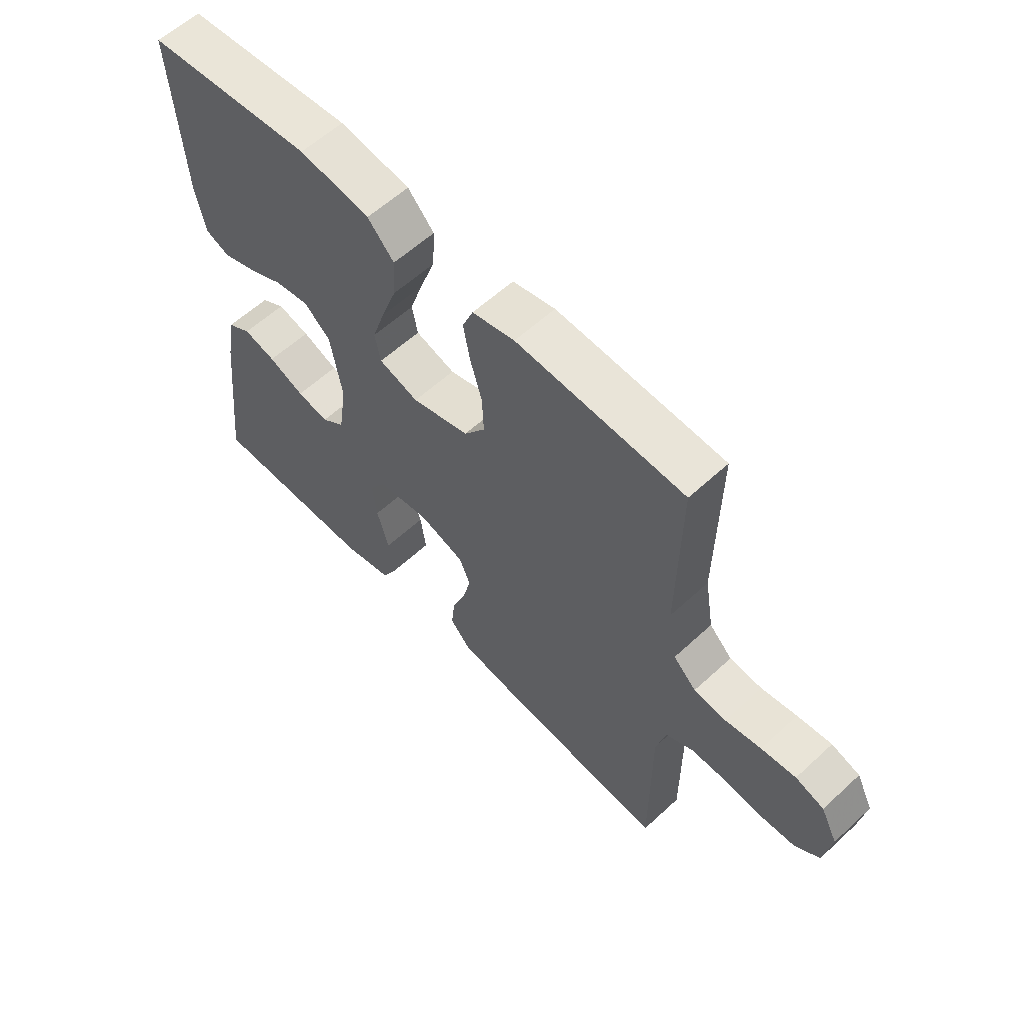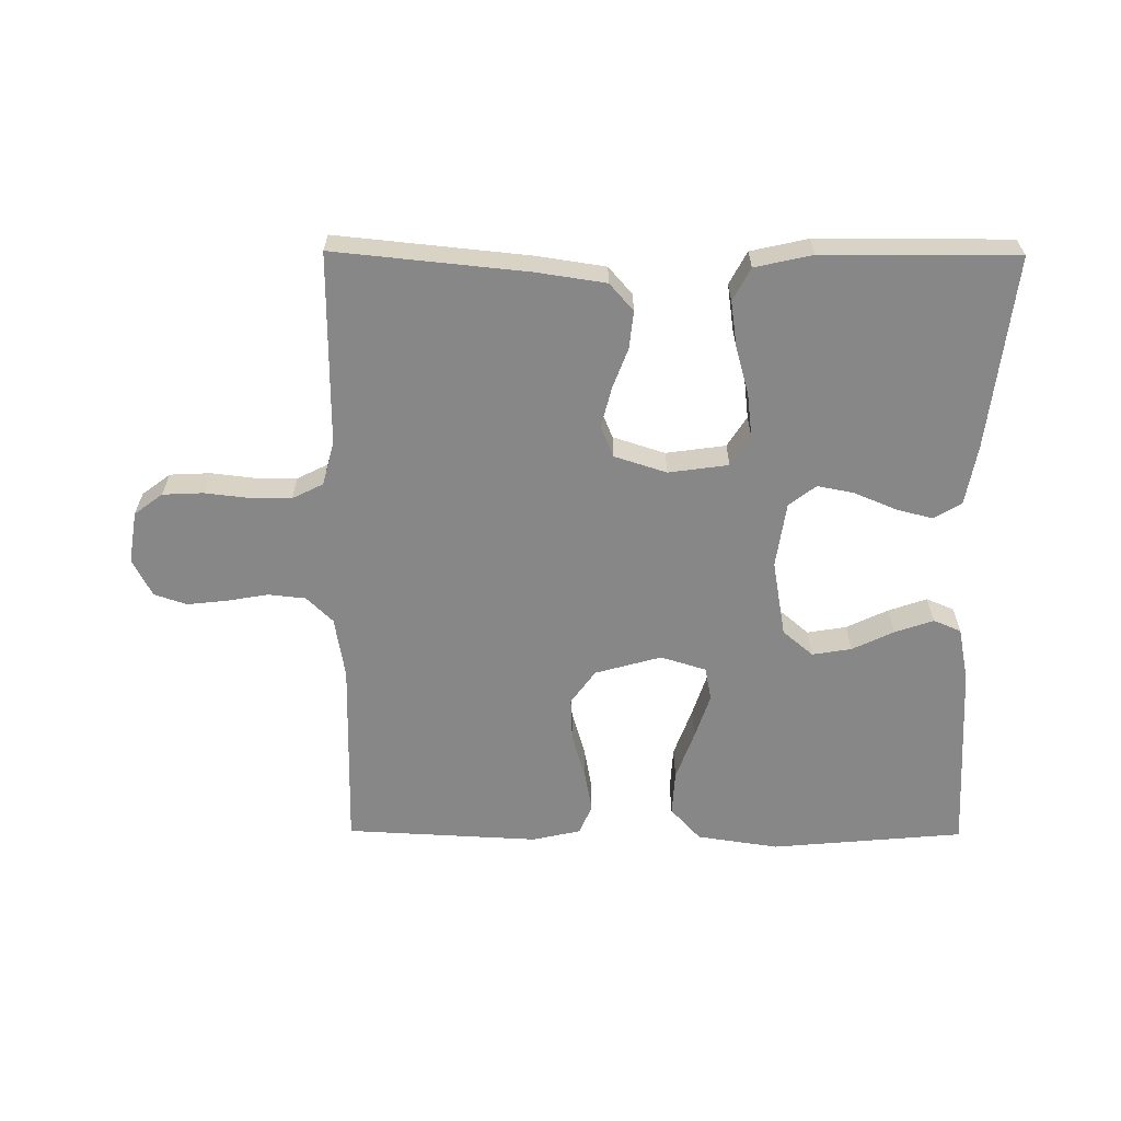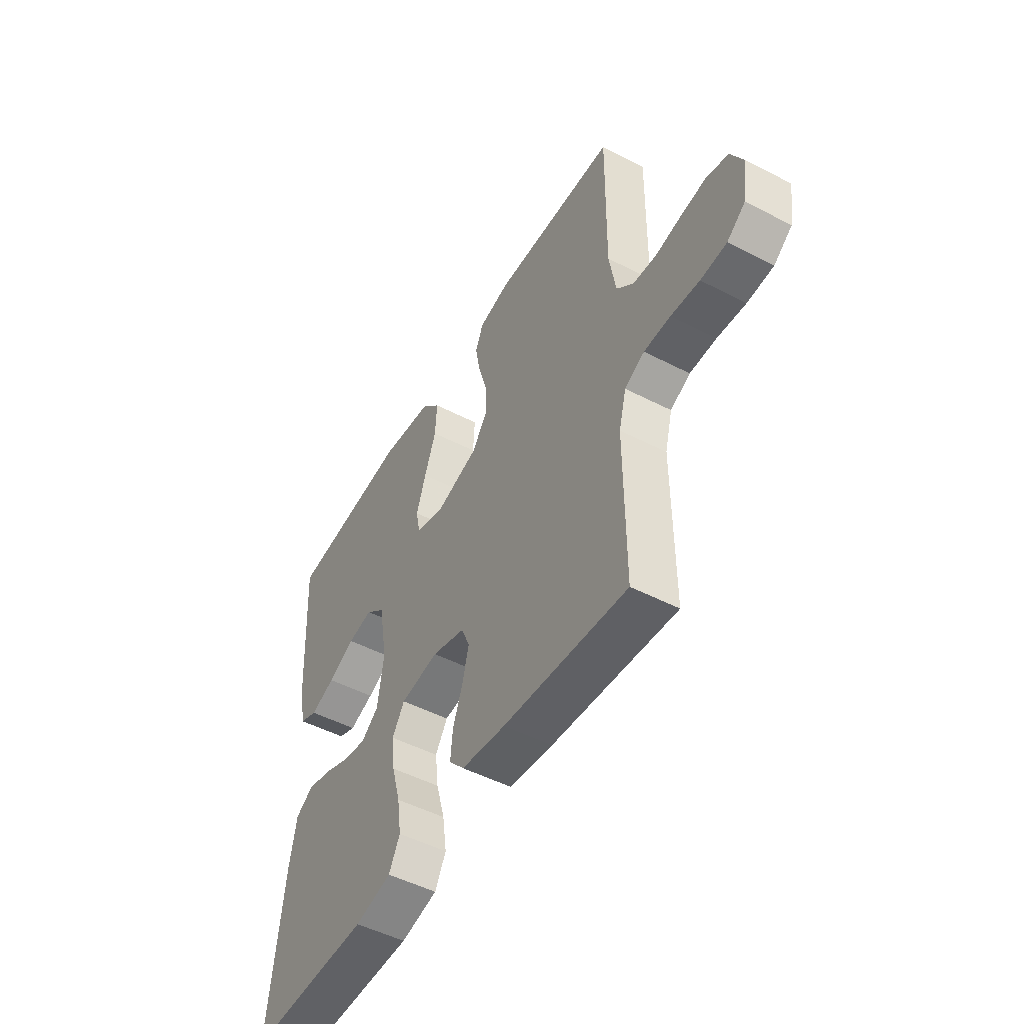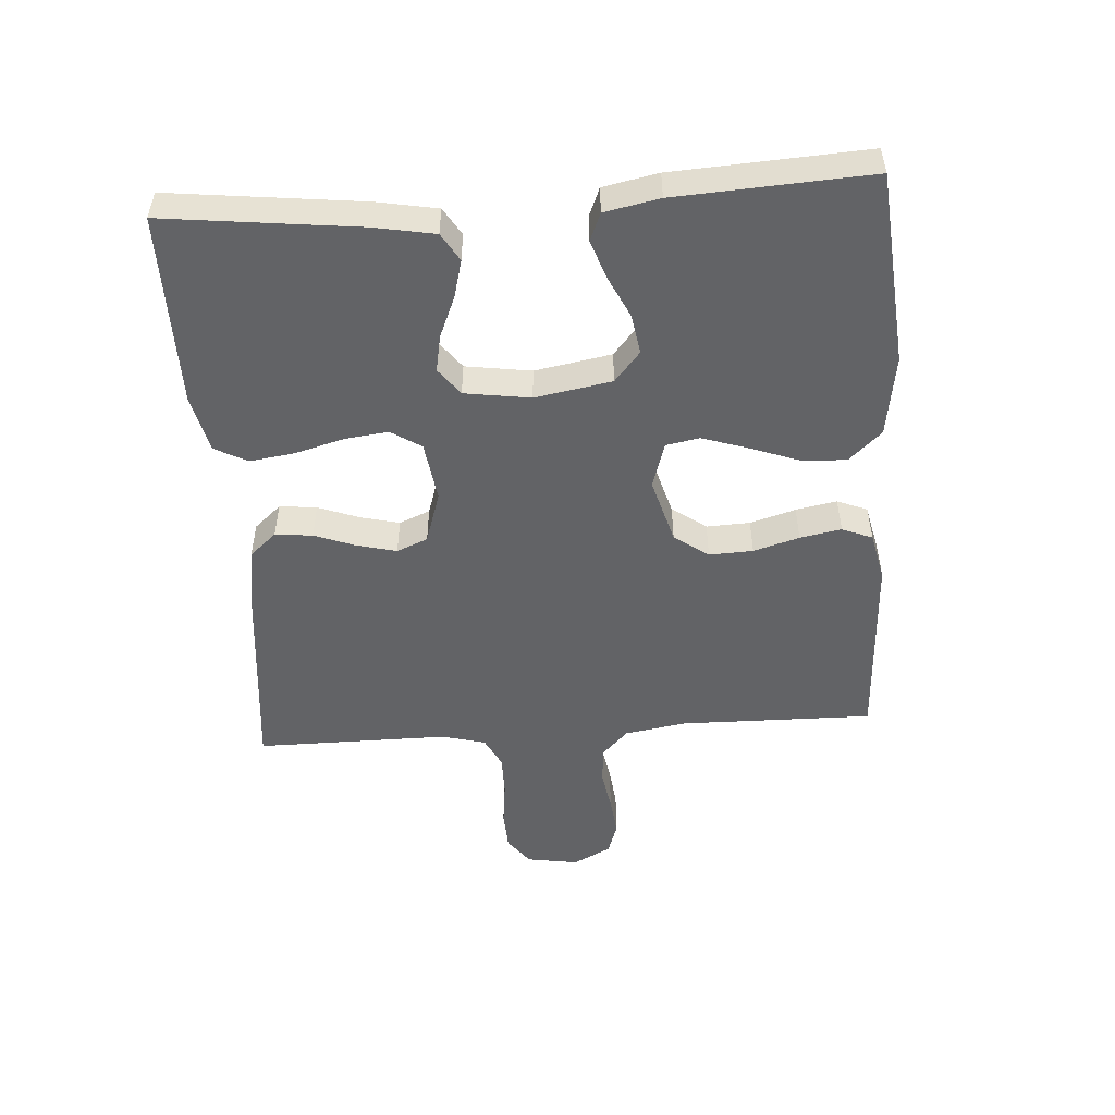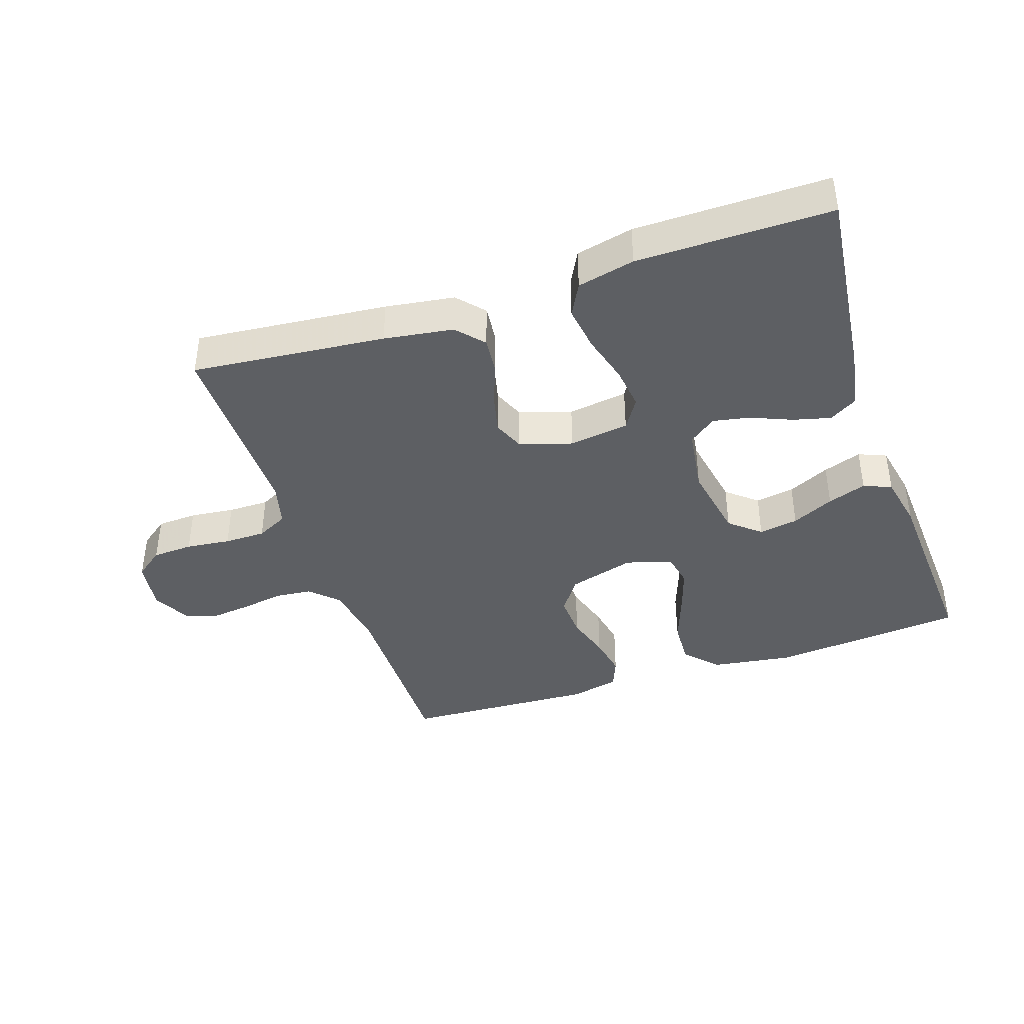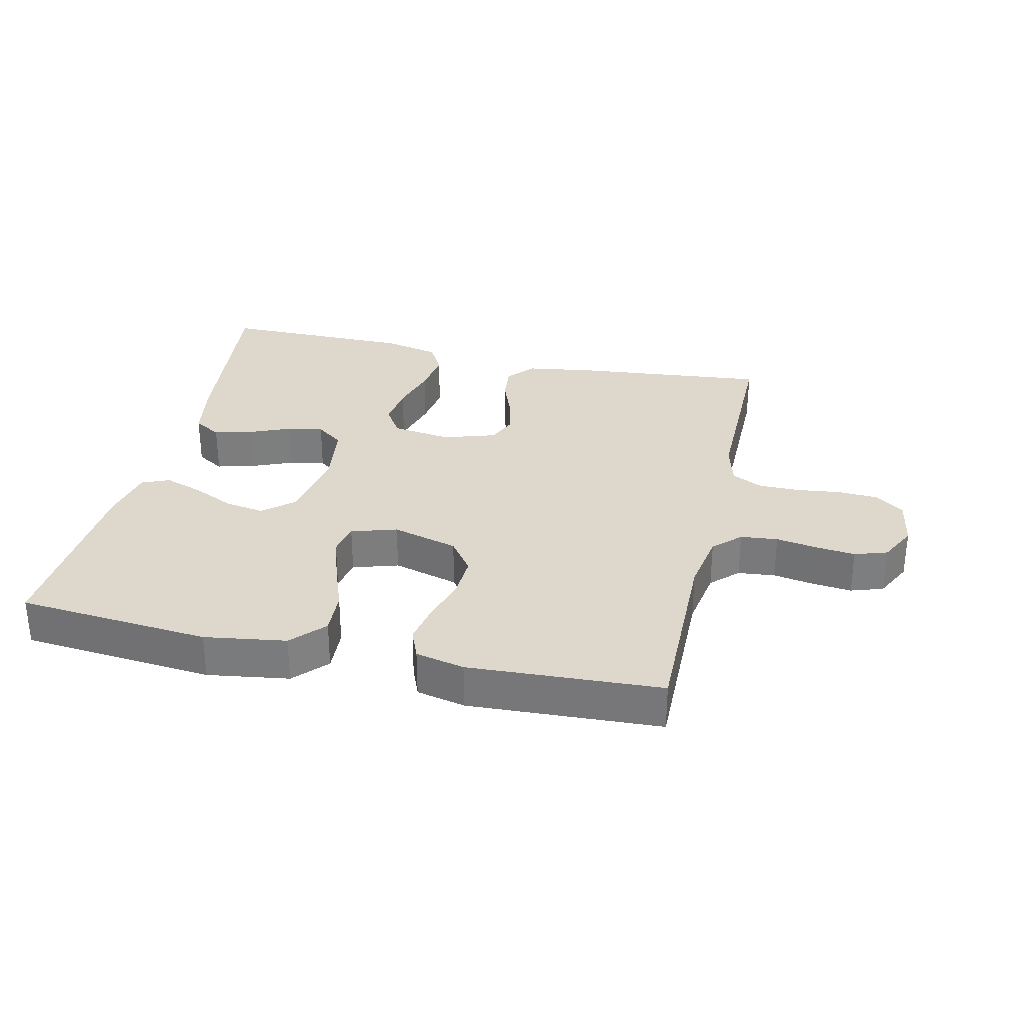
<metadata>
{"format":"obj","ext":"obj","renderer":"f3d","projection":"perspective","resolution":1024,"background":"white","views":[{"elev":59.1,"azim":46.5,"up":"+Z"},{"elev":-62.3,"azim":179.6,"up":"+Y"},{"elev":-50.2,"azim":60.4,"up":"+Z"},{"elev":-50.9,"azim":-86.1,"up":"+Y"},{"elev":-40.4,"azim":-161.3,"up":"+Y"},{"elev":31.1,"azim":12.8,"up":"+Y"}]}
</metadata>
<code>
v 0.5 0.07 -0.5
v 0.2 0.07 -0.47
v 0.093 0.07 -0.454
v 0.056 0.07 -0.412
v 0.062 0.07 -0.354
v 0.086 0.07 -0.29
v 0.101 0.07 -0.229
v 0.081 0.07 -0.181
v 0 0.07 -0.155
v -0.093 0.07 -0.168
v -0.123 0.07 -0.215
v -0.115 0.07 -0.282
v -0.094 0.07 -0.358
v -0.084 0.07 -0.428
v -0.111 0.07 -0.479
v -0.2 0.07 -0.499
v -0.5 0.07 -0.5
v -0.465 0.07 -0.2
v -0.448 0.07 -0.107
v -0.405 0.07 -0.081
v -0.347 0.07 -0.096
v -0.283 0.07 -0.123
v -0.226 0.07 -0.134
v -0.184 0.07 -0.102
v -0.169 0.07 0
v -0.19 0.07 0.119
v -0.237 0.07 0.159
v -0.298 0.07 0.149
v -0.363 0.07 0.118
v -0.423 0.07 0.097
v -0.466 0.07 0.115
v -0.483 0.07 0.2
v -0.5 0.07 0.5
v -0.2 0.07 0.527
v -0.073 0.07 0.508
v -0.026 0.07 0.457
v -0.03 0.07 0.387
v -0.058 0.07 0.31
v -0.081 0.07 0.24
v -0.071 0.07 0.188
v 0 0.07 0.166
v 0.103 0.07 0.195
v 0.141 0.07 0.248
v 0.138 0.07 0.316
v 0.117 0.07 0.387
v 0.105 0.07 0.451
v 0.124 0.07 0.498
v 0.2 0.07 0.515
v 0.5 0.07 0.5
v 0.496 0.07 0.2
v 0.512 0.07 0.104
v 0.553 0.07 0.064
v 0.611 0.07 0.058
v 0.675 0.07 0.069
v 0.737 0.07 0.076
v 0.788 0.07 0.059
v 0.818 0.07 0
v 0.805 0.07 -0.08
v 0.761 0.07 -0.113
v 0.698 0.07 -0.116
v 0.629 0.07 -0.108
v 0.565 0.07 -0.108
v 0.517 0.07 -0.132
v 0.499 0.07 -0.2
v 0.5 0 -0.5
v 0.2 0 -0.47
v 0.093 0 -0.454
v 0.056 0 -0.412
v 0.062 0 -0.354
v 0.086 0 -0.29
v 0.101 0 -0.229
v 0.081 0 -0.181
v 0 0 -0.155
v -0.093 0 -0.168
v -0.123 0 -0.215
v -0.115 0 -0.282
v -0.094 0 -0.358
v -0.084 0 -0.428
v -0.111 0 -0.479
v -0.2 0 -0.499
v -0.5 0 -0.5
v -0.465 0 -0.2
v -0.448 0 -0.107
v -0.405 0 -0.081
v -0.347 0 -0.096
v -0.283 0 -0.123
v -0.226 0 -0.134
v -0.184 0 -0.102
v -0.169 0 0
v -0.19 0 0.119
v -0.237 0 0.159
v -0.298 0 0.149
v -0.363 0 0.118
v -0.423 0 0.097
v -0.466 0 0.115
v -0.483 0 0.2
v -0.5 0 0.5
v -0.2 0 0.527
v -0.073 0 0.508
v -0.026 0 0.457
v -0.03 0 0.387
v -0.058 0 0.31
v -0.081 0 0.24
v -0.071 0 0.188
v 0 0 0.166
v 0.103 0 0.195
v 0.141 0 0.248
v 0.138 0 0.316
v 0.117 0 0.387
v 0.105 0 0.451
v 0.124 0 0.498
v 0.2 0 0.515
v 0.5 0 0.5
v 0.496 0 0.2
v 0.512 0 0.104
v 0.553 0 0.064
v 0.611 0 0.058
v 0.675 0 0.069
v 0.737 0 0.076
v 0.788 0 0.059
v 0.818 0 0
v 0.805 0 -0.08
v 0.761 0 -0.113
v 0.698 0 -0.116
v 0.629 0 -0.108
v 0.565 0 -0.108
v 0.517 0 -0.132
v 0.499 0 -0.2
f 58 59 60 61
f 58 61 62
f 57 58 62
f 56 57 62
f 53 54 55 56
f 53 56 62 63
f 47 48 49 50
f 47 50 51
f 44 45 46 47
f 44 47 51
f 43 44 51 52
f 35 36 37 38
f 35 38 39
f 34 35 39
f 33 34 39 40
f 28 29 30 31
f 28 31 32 33
f 19 20 21 22
f 19 22 23
f 18 19 23
f 17 18 23
f 16 17 23 24
f 12 13 14 15
f 11 12 15 16
f 3 4 5 6
f 3 6 7
f 64 1 2 3
f 63 64 3 7
f 52 53 63 7
f 42 43 52 7
f 27 28 33 40
f 26 27 40 41
f 25 26 41
f 11 16 24 25
f 10 11 25 41
f 9 10 41 42
f 42 7 8
f 8 9 42
f 125 124 123 122
f 126 125 122
f 126 122 121
f 126 121 120
f 120 119 118 117
f 127 126 120 117
f 114 113 112 111
f 115 114 111
f 111 110 109 108
f 115 111 108
f 116 115 108 107
f 102 101 100 99
f 103 102 99
f 103 99 98
f 104 103 98 97
f 95 94 93 92
f 97 96 95 92
f 86 85 84 83
f 87 86 83
f 87 83 82
f 87 82 81
f 88 87 81 80
f 79 78 77 76
f 80 79 76 75
f 70 69 68 67
f 71 70 67
f 67 66 65 128
f 71 67 128 127
f 71 127 117 116
f 71 116 107 106
f 104 97 92 91
f 105 104 91 90
f 105 90 89
f 89 88 80 75
f 105 89 75 74
f 106 105 74 73
f 72 71 106
f 106 73 72
f 1 65 66 2
f 2 66 67 3
f 3 67 68 4
f 4 68 69 5
f 5 69 70 6
f 6 70 71 7
f 7 71 72 8
f 8 72 73 9
f 9 73 74 10
f 10 74 75 11
f 11 75 76 12
f 12 76 77 13
f 13 77 78 14
f 14 78 79 15
f 15 79 80 16
f 16 80 81 17
f 17 81 82 18
f 18 82 83 19
f 19 83 84 20
f 20 84 85 21
f 21 85 86 22
f 22 86 87 23
f 23 87 88 24
f 24 88 89 25
f 25 89 90 26
f 26 90 91 27
f 27 91 92 28
f 28 92 93 29
f 29 93 94 30
f 30 94 95 31
f 31 95 96 32
f 32 96 97 33
f 33 97 98 34
f 34 98 99 35
f 35 99 100 36
f 36 100 101 37
f 37 101 102 38
f 38 102 103 39
f 39 103 104 40
f 40 104 105 41
f 41 105 106 42
f 42 106 107 43
f 43 107 108 44
f 44 108 109 45
f 45 109 110 46
f 46 110 111 47
f 47 111 112 48
f 48 112 113 49
f 49 113 114 50
f 50 114 115 51
f 51 115 116 52
f 52 116 117 53
f 53 117 118 54
f 54 118 119 55
f 55 119 120 56
f 56 120 121 57
f 57 121 122 58
f 58 122 123 59
f 59 123 124 60
f 60 124 125 61
f 61 125 126 62
f 62 126 127 63
f 63 127 128 64
f 64 128 65 1

</code>
